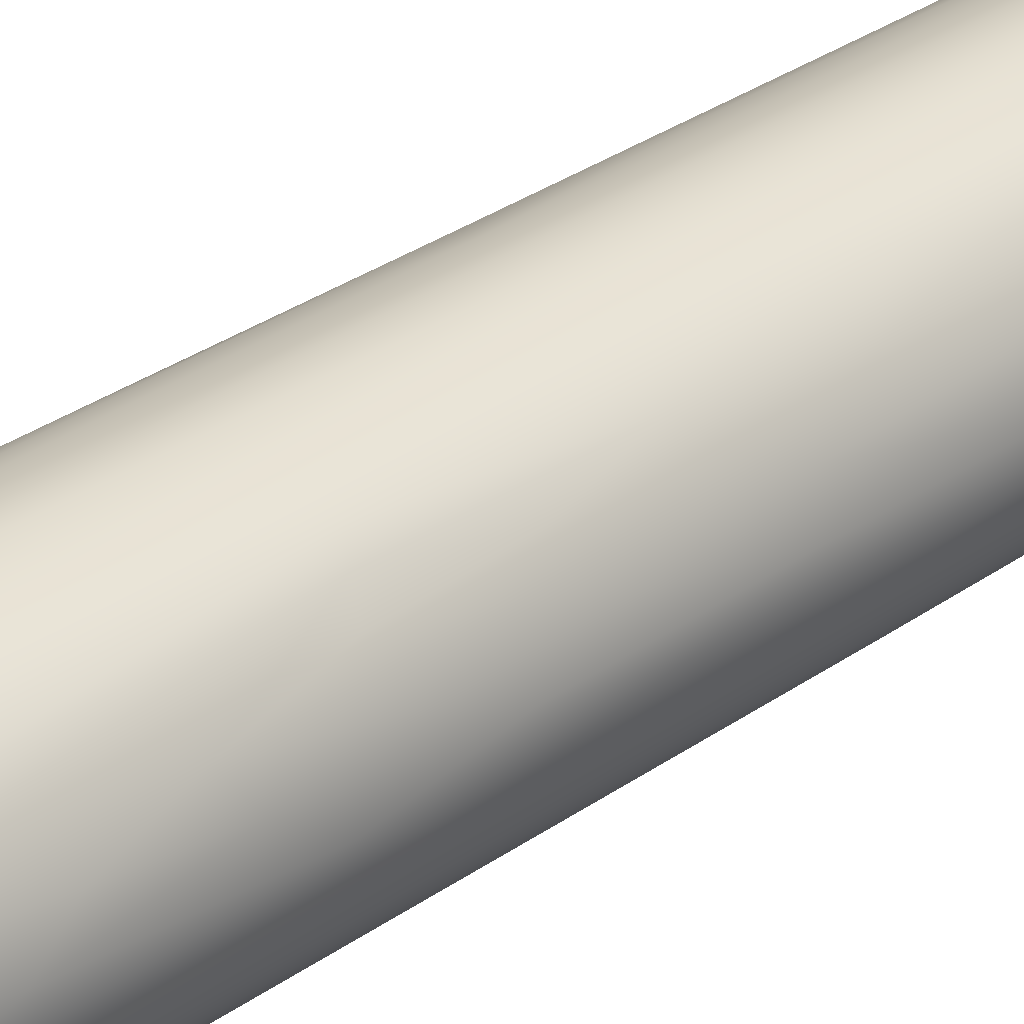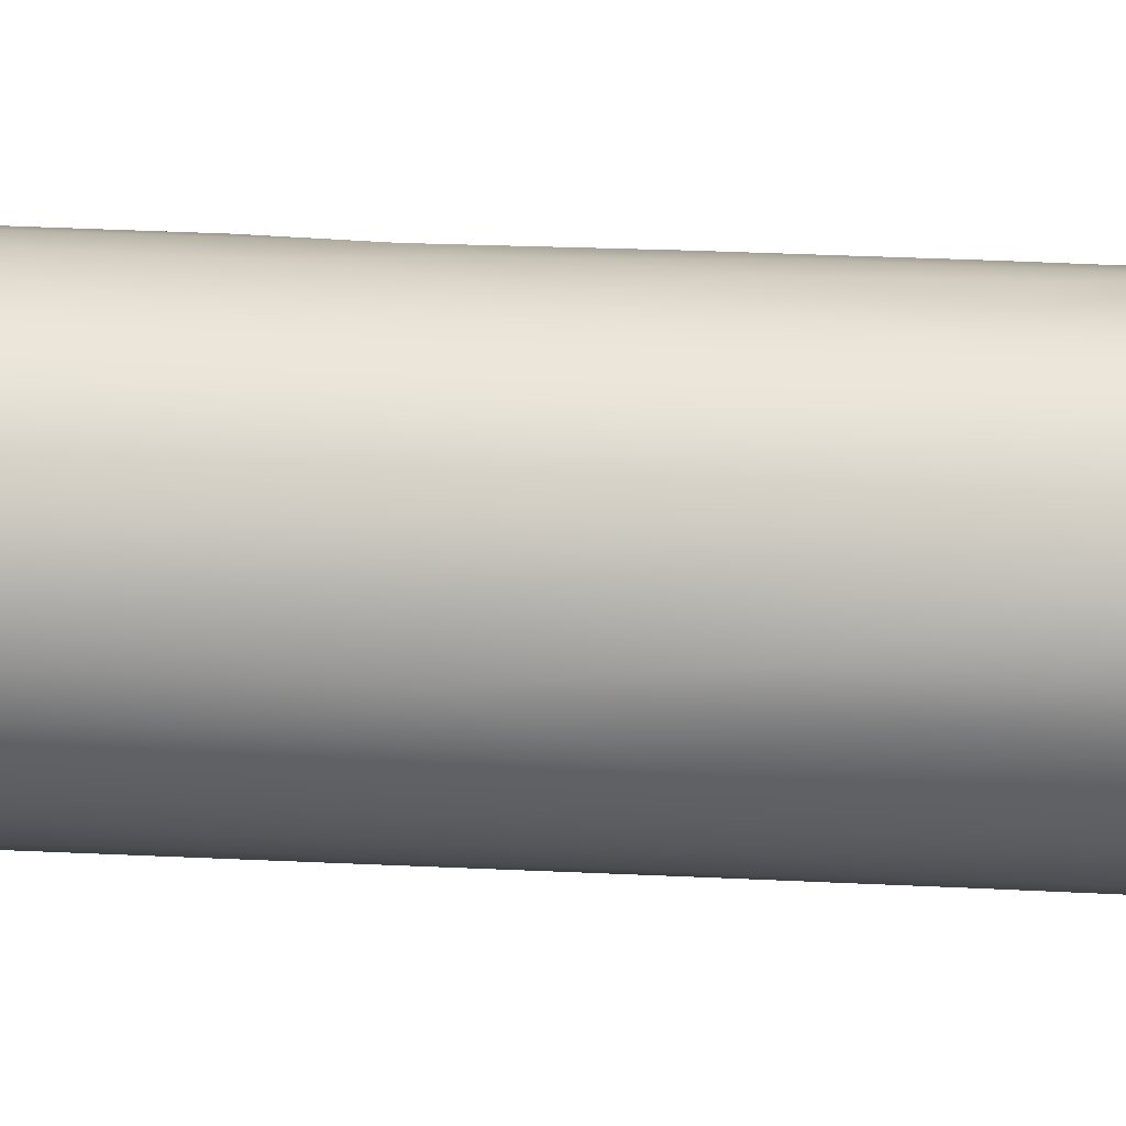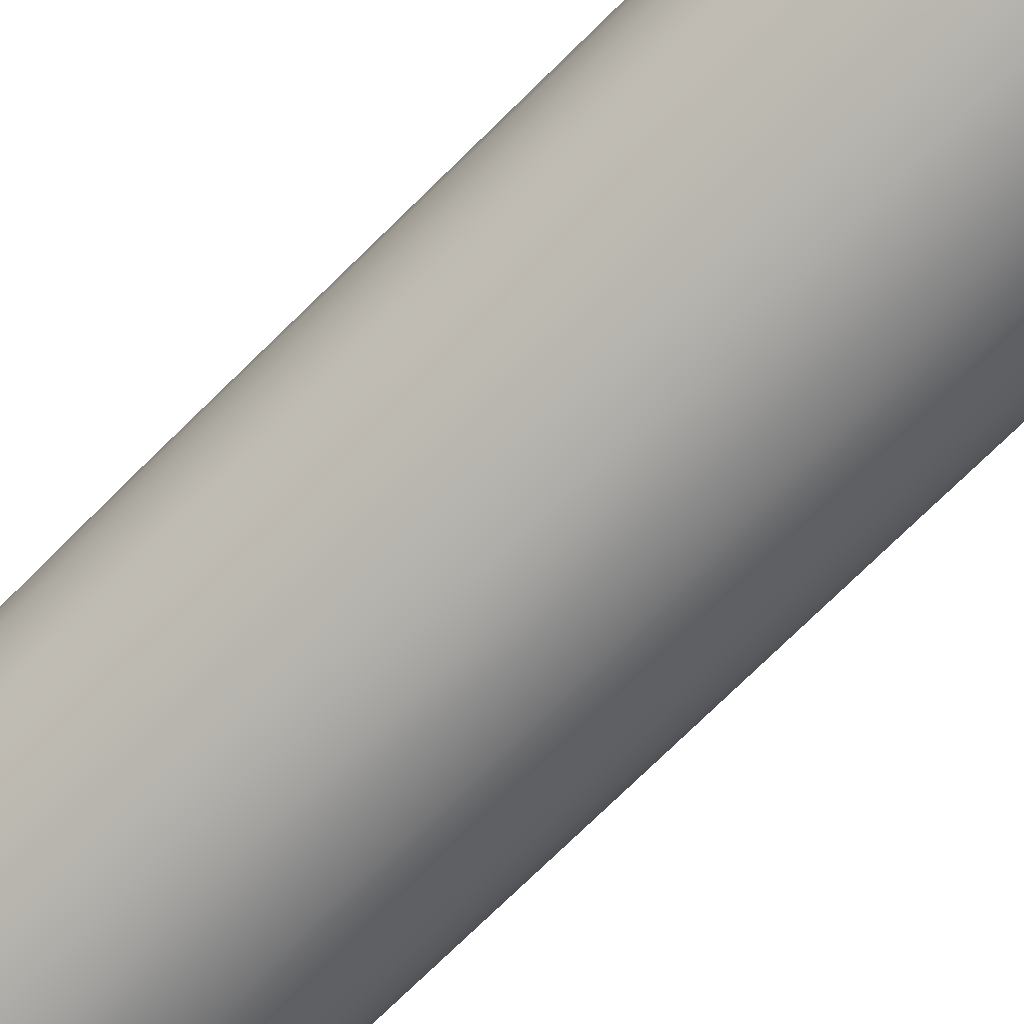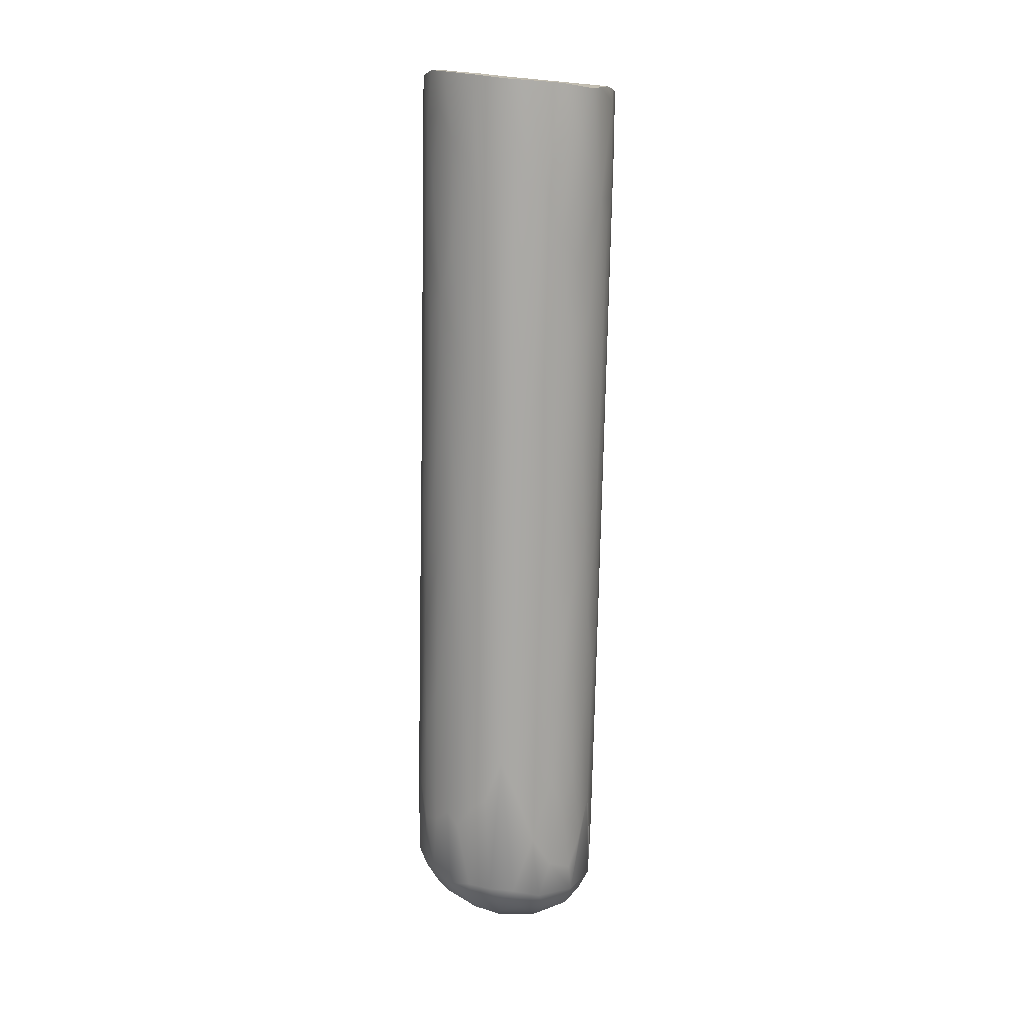
<metadata>
{"format":"obj","ext":"obj","renderer":"f3d","projection":"perspective","resolution":1024,"background":"white","views":[{"elev":34.4,"azim":-138.9,"up":"+Z"},{"elev":75.7,"azim":89.4,"up":"+Z"},{"elev":-74.5,"azim":-48.5,"up":"+Z"},{"elev":19.3,"azim":-110.0,"up":"+Y"}]}
</metadata>
<code>
v 16.93 -123.1 1517
v 16.48 -123 1517
v 16.77 -123.1 1517
v 18.08 -122.5 1516
v 17.84 -122.8 1516
v 17.69 -122.7 1516
v 16.99 -122.8 1518
v 17.28 -122.7 1518
v 16.84 -122.5 1518
v 15.52 -122.1 1516
v 15.65 -122.1 1516
v 15.69 -122.3 1516
v 15.86 -122 1515
v 16.07 -121.1 1515
v 16.2 -122.2 1515
v 16.14 -122.7 1517
v 16.25 -123 1517
v 17.66 -122.1 1515
v 17.49 -122.3 1515
v 17.19 -122 1515
v 16.47 -122.5 1515
v 16.18 -122.7 1516
v 18.14 -122.6 1516
v 17.88 -122.9 1517
v 17.1 -122.3 1515
v 17.43 -122.5 1518
v 17.66 -122.7 1517
v 17.81 -122.8 1517
v 18.12 -122.4 1517
v 16.16 -122.9 1516
v 15.89 -122.6 1516
v 17.14 -123.2 1516
v 16.83 -123 1516
v 17.45 -123 1516
v 17.35 -123 1517
v 17.59 -123 1517
v 16.79 -123.2 1517
v 17.2 -123.2 1517
v 15.96 -122.9 1516
v 16.38 -123.1 1516
v 16.43 -123.1 1517
v 16.74 -123.2 1516
v 16.63 -122.8 1518
v 17.16 -122.7 1515
v 16.79 -122.4 1515
v 16.48 -122.8 1516
v 16.21 -122.4 1518
v 18.3 -122.3 1516
v 18.08 -122.6 1517
v 17.92 -122.3 1515
v 15.97 -122.4 1515
v 15.48 -122.2 1516
v 15.66 -122.6 1517
v 15.69 -122.4 1517
v 16.75 -122.1 1515
v 15.87 -122.7 1517
v 16.79 -122.8 1515
v 15.63 -122.5 1516
v 17.82 -122.4 1517
v 16.49 -121.9 1515
v 18.2 -122 1516
v 17.83 -121.1 1515
v 16.04 -120.9 1517
v 17.85 -121.4 1517
v 17.62 -121.4 1518
v 18.22 -120.7 1517
v 18.06 -120.7 1517
v 18.38 -121.2 1516
v 18.34 -121.3 1517
v 18.27 -121.6 1517
v 17.2 -121.5 1518
v 16.37 -121.6 1518
v 16.6 -121 1518
v 16.17 -121.9 1518
v 18.38 -120.9 1516
v 17.93 -119.6 1518
v 16.78 -119.3 1518
v 16.92 -120.8 1518
v 18.46 -119.6 1517
v 17.34 -117.9 1518
v 17.48 -119.7 1518
v 16.51 -119.4 1518
v 15.52 -121.7 1517
v 15.63 -121.9 1517
v 16.36 -118.1 1518
v 18.39 -119.8 1517
v 18.5 -117.7 1517
v 18.36 -120.5 1516
v 18.52 -118.8 1516
v 18.49 -119.5 1516
v 18.39 -117.7 1517
v 18.24 -117.7 1517
v 15.79 -121.5 1517
v 15.92 -119.4 1517
v 15.52 -121.2 1516
v 17.04 -120.7 1515
v 17.38 -119.7 1515
v 17.52 -121.1 1515
v 17.81 -119.1 1515
v 18.18 -118.8 1516
v 18.09 -121.1 1515
v 18.3 -119.4 1516
v 18.59 -117.5 1517
v 15.74 -120.2 1517
v 16.15 -118.8 1518
v 17.18 -116.2 1518
v 17.71 -116.5 1518
v 18.58 -118.1 1517
v 15.59 -120.3 1517
v 15.62 -120.8 1517
v 15.69 -119.2 1517
v 16.71 -116.7 1518
v 18.61 -117.4 1516
v 18.11 -117.6 1515
v 16.88 -119.6 1515
v 16.77 -121.2 1515
v 16.48 -121.1 1515
v 15.92 -120.7 1515
v 15.71 -119.9 1516
v 15.79 -120.5 1516
v 15.59 -120.5 1516
v 18.53 -117.7 1516
v 16.25 -120.9 1515
v 15.66 -118.8 1516
v 15.67 -118.8 1517
v 15.83 -118.4 1517
v 16.97 -115.8 1518
v 17.7 -117.9 1515
v 16.63 -118.9 1515
v 16.06 -117.7 1517
v 18.43 -115.9 1517
v 18.11 -116.9 1518
v 18.6 -115.7 1517
v 18.7 -116 1517
v 18.65 -115.9 1516
v 18.7 -115.5 1517
v 18.3 -114.8 1518
v 16.28 -116.3 1518
v 15.78 -117.8 1517
v 15.9 -117 1517
v 16.03 -116.6 1517
v 17.58 -113.8 1518
v 18.09 -115.4 1515
v 17.08 -117.9 1515
v 17.52 -116.4 1515
v 16.2 -118.7 1515
v 16.05 -117.8 1516
v 16.59 -114.3 1518
v 16.84 -113.8 1518
v 18.6 -114.2 1517
v 18.78 -114.5 1516
v 18.81 -114.2 1517
v 18.76 -113.7 1517
v 18.28 -113.2 1518
v 18.06 -113.3 1518
v 18.05 -115.4 1518
v 18.44 -113.6 1518
v 17.85 -114.3 1518
v 16.42 -114.2 1518
v 15.78 -117 1517
v 15.83 -115.9 1517
v 15.92 -115.7 1517
v 16.06 -115 1517
v 17.47 -112.1 1518
v 18.82 -113.5 1517
v 15.9 -114.9 1517
v 18.7 -112.6 1517
v 18.74 -112.7 1516
v 18.78 -113.6 1516
v 18.53 -115.5 1516
v 18.46 -114.2 1516
v 17.86 -116 1515
v 16.34 -116.4 1515
v 16.24 -114.1 1518
v 16.19 -115.3 1518
v 17.13 -112.7 1518
v 18.55 -112.2 1518
v 18.37 -111.7 1518
v 18.89 -112.8 1517
v 16 -114.3 1517
v 16.2 -113 1517
v 17.77 -111 1518
v 17.95 -111.7 1518
v 18.93 -111.8 1517
v 18.86 -111.6 1517
v 18.77 -110.6 1518
v 17.09 -110.6 1518
v 16.58 -111.6 1518
v 16.05 -113.2 1517
v 16.44 -111.3 1518
v 19.03 -110.5 1517
v 18.92 -112.1 1517
v 18.72 -111.1 1516
v 18.56 -111.1 1516
v 18.34 -113.3 1516
v 18.29 -111.8 1516
v 17.93 -114.2 1515
v 17.42 -114 1515
v 17.33 -115.8 1515
v 17.14 -114.5 1515
v 15.97 -113.7 1517
v 18.46 -110.2 1518
v 18.19 -111.2 1518
v 17.37 -110.4 1518
v 16.15 -112.2 1517
v 16.1 -111.7 1517
v 17.71 -110 1518
v 17.85 -109.6 1517
v 18.09 -109.8 1518
v 18.62 -109.8 1518
v 18.72 -109.7 1518
v 18.97 -109.8 1517
v 18.98 -110.3 1517
v 17.5 -109.8 1518
v 16.31 -110.7 1517
v 16.14 -110.9 1517
v 16.19 -111.2 1517
v 17.16 -109.8 1518
v 16.95 -109.7 1518
v 16.78 -109.9 1518
v 16.75 -111.3 1518
v 16.25 -110.2 1517
v 16.74 -109.7 1518
v 16.39 -109.6 1517
v 16.18 -110.4 1517
v 16.27 -109.5 1517
v 16.29 -109.5 1517
v 16.16 -111.1 1516
v 16.41 -109.5 1516
v 16.27 -110.3 1516
v 16.35 -111.1 1516
v 17.62 -110.2 1515
v 17.32 -111.1 1515
v 17.26 -109.9 1515
v 17.88 -111 1515
v 17.81 -109.5 1515
v 18.23 -109.5 1516
v 18.2 -109.6 1516
v 16.88 -109.4 1516
v 16.71 -109.4 1516
v 17.2 -109.4 1516
v 16.92 -110.4 1516
v 17.58 -109.4 1515
v 16.67 -110.6 1516
v 16.47 -111.6 1516
v 18.57 -109.6 1516
v 18.09 -110.9 1515
v 16.82 -111.9 1515
v 16.04 -114.5 1516
v 16.26 -114.8 1516
v 16.52 -113.5 1516
v 17.55 -111.8 1515
v 17.25 -113.1 1515
v 17.01 -112.7 1515
v 15.94 -114.5 1516
v 18.94 -111 1516
v 19.03 -110.3 1517
v 17.76 -113.3 1515
v 16.92 -115.1 1515
v 16.66 -114.6 1515
v 15.81 -117.2 1516
v 19.06 -109.7 1517
v 19 -109.7 1517
v 18.83 -109.9 1516
v 18.79 -109.6 1516
v 18.97 -109.6 1516
v 16.15 -114.1 1516
v 16.54 -109.6 1518
v 16.76 -116.7 1515
v 17.06 -116.4 1515
v 16.46 -117.5 1515
v 15.96 -117.2 1516
v 17.76 -118.7 1518
v 16.17 -121.9 1518
v 18.09 -109.8 1518
v 18.62 -109.8 1518
v 18.97 -109.8 1517
v 17.5 -109.8 1518
v 17.16 -109.8 1518
v 16.95 -109.7 1518
v 16.74 -109.7 1518
v 16.39 -109.6 1517
v 16.27 -109.5 1517
v 16.29 -109.5 1517
v 16.41 -109.5 1516
v 17.81 -109.5 1515
v 18.2 -109.6 1516
v 16.71 -109.4 1516
v 17.2 -109.4 1516
v 17.58 -109.4 1515
v 17.58 -109.4 1515
v 18.57 -109.6 1516
v 19.06 -109.7 1517
v 19 -109.7 1517
v 19 -109.7 1517
v 18.79 -109.6 1516
v 18.97 -109.6 1516
v 16.54 -109.6 1518
g grp1
f 1 2 3
f 4 5 6
f 7 8 9
f 10 11 12
f 13 14 15
f 2 16 17
f 18 19 20
f 15 21 22
f 23 24 5
f 25 20 19
f 9 8 26
f 27 28 29
f 30 31 22
f 32 33 34
f 35 36 28
f 37 32 38
f 39 30 40
f 40 41 39
f 42 32 37
f 43 1 7
f 34 5 36
f 25 44 45
f 25 45 20
f 44 19 6
f 22 46 30
f 47 43 9
f 23 4 48
f 24 23 49
f 7 35 8
f 18 50 19
f 51 31 12
f 52 53 54
f 49 28 24
f 51 13 15
f 34 6 5
f 55 20 45
f 37 41 40
f 16 54 56
f 44 6 34
f 56 53 39
f 47 54 16
f 21 45 57
f 43 7 9
f 35 27 8
f 39 58 31
f 41 37 3
f 29 59 27
f 1 43 2
f 38 32 36
f 55 21 60
f 40 42 37
f 32 34 36
f 61 48 4
f 30 39 31
f 21 46 22
f 13 51 11
f 59 26 27
f 45 44 57
f 62 50 18
f 56 54 53
f 58 39 53
f 35 7 1
f 17 16 56
f 35 28 27
f 49 29 28
f 30 46 40
f 21 55 45
f 22 51 15
f 42 40 33
f 31 51 22
f 58 52 10
f 57 46 21
f 43 47 16
f 10 12 58
f 15 60 21
f 63 54 47
f 33 46 57
f 35 38 36
f 41 17 39
f 44 25 19
f 12 11 51
f 17 56 39
f 16 2 43
f 24 36 5
f 28 36 24
f 35 3 38
f 33 44 34
f 42 33 32
f 17 3 2
f 17 41 3
f 40 46 33
f 5 4 23
f 19 50 6
f 29 23 48
f 12 31 58
f 4 6 50
f 8 27 26
f 53 52 58
f 29 49 23
f 35 1 3
f 50 61 4
f 38 3 37
f 44 33 57
f 26 64 65
f 29 66 67
f 29 67 59
f 68 69 48
f 48 70 29
f 70 66 29
f 65 71 26
f 71 9 26
f 72 47 9
f 73 72 9
f 74 47 72
f 61 75 48
f 75 68 48
f 65 64 76
f 63 47 274
f 72 63 74
f 77 73 78
f 68 79 69
f 80 78 71
f 80 71 81
f 82 72 73
f 83 54 84
f 83 52 54
f 85 63 72
f 85 72 82
f 86 87 66
f 88 89 75
f 75 89 90
f 87 91 66
f 91 92 67
f 91 67 66
f 93 63 94
f 52 95 10
f 20 55 96
f 97 20 96
f 97 98 20
f 99 62 98
f 62 18 98
f 100 101 62
f 102 61 101
f 61 102 88
f 101 61 50
f 101 50 62
f 75 90 68
f 90 79 68
f 98 18 20
f 79 103 86
f 103 87 86
f 92 76 67
f 104 93 94
f 94 63 105
f 106 77 78
f 80 81 107
f 108 103 79
f 109 110 111
f 77 112 82
f 113 108 89
f 114 100 62
f 114 62 99
f 99 98 97
f 115 96 116
f 116 117 115
f 13 118 14
f 11 119 120
f 121 10 95
f 10 121 119
f 10 119 11
f 116 55 60
f 96 55 116
f 122 89 88
f 100 102 101
f 116 60 117
f 60 15 117
f 123 117 15
f 14 123 15
f 122 88 102
f 89 108 90
f 13 11 120
f 13 120 118
f 124 109 125
f 125 109 111
f 111 104 126
f 126 104 94
f 127 112 77
f 106 127 77
f 128 99 97
f 129 117 123
f 130 94 105
f 130 105 85
f 131 132 92
f 91 131 92
f 87 133 91
f 134 103 108
f 135 134 113
f 136 133 87
f 136 87 103
f 137 132 131
f 130 85 138
f 111 139 125
f 139 126 140
f 126 130 140
f 141 130 138
f 142 106 80
f 142 80 107
f 143 114 99
f 97 144 145
f 129 123 146
f 147 146 118
f 148 112 149
f 133 150 131
f 151 152 134
f 153 150 133
f 154 155 156
f 150 157 137
f 158 156 155
f 159 138 148
f 139 140 160
f 124 160 161
f 162 141 163
f 164 106 142
f 137 157 154
f 136 165 153
f 136 153 133
f 161 160 166
f 166 160 162
f 153 167 150
f 168 169 170
f 171 114 143
f 172 128 145
f 147 173 146
f 174 175 159
f 176 149 127
f 177 178 154
f 179 165 152
f 178 155 154
f 162 163 180
f 166 162 180
f 180 163 181
f 181 163 174
f 182 164 142
f 182 142 183
f 184 185 153
f 184 153 165
f 179 184 165
f 167 186 177
f 176 187 149
f 188 159 148
f 166 180 189
f 189 180 181
f 190 181 159
f 191 179 192
f 193 168 171
f 194 171 195
f 196 143 197
f 198 199 200
f 201 166 189
f 202 203 178
f 204 176 164
f 189 181 205
f 201 189 206
f 206 189 205
f 207 164 182
f 208 209 210
f 211 208 210
f 211 210 212
f 277 186 213
f 275 207 182
f 209 208 214
f 275 278 207
f 207 204 164
f 205 181 190
f 205 190 215
f 201 206 216
f 205 215 217
f 278 204 207
f 214 208 218
f 218 208 219
f 280 220 279
f 221 187 220
f 206 217 222
f 190 221 220
f 220 280 223
f 215 190 224
f 206 222 225
f 226 222 224
f 216 225 226
f 216 226 227
f 228 216 227
f 208 284 283
f 208 229 284
f 230 227 285
f 231 230 285
f 232 233 234
f 235 232 236
f 237 238 286
f 239 240 229
f 239 229 208
f 241 242 288
f 289 240 239
f 234 242 241
f 243 234 241
f 232 234 243
f 290 289 208
f 236 232 243
f 286 291 237
f 237 290 208
f 208 289 239
f 244 288 242
f 244 245 288
f 231 288 245
f 231 285 288
f 246 196 287
f 287 247 235
f 244 242 248
f 249 230 231
f 250 245 251
f 252 198 253
f 194 195 196
f 253 200 254
f 255 228 249
f 255 216 228
f 193 171 194
f 169 256 192
f 256 169 168
f 257 192 256
f 196 197 258
f 198 200 253
f 200 259 254
f 259 260 254
f 257 191 192
f 213 184 191
f 213 185 184
f 213 186 185
f 145 198 258
f 261 255 249
f 247 196 258
f 262 208 263
f 191 294 213
f 294 277 213
f 246 194 196
f 235 252 232
f 252 233 232
f 242 233 254
f 233 242 234
f 264 193 194
f 265 266 264
f 264 256 168
f 251 244 248
f 245 244 251
f 260 251 254
f 251 248 254
f 252 253 254
f 252 254 233
f 258 252 235
f 266 257 256
f 262 297 208
f 293 191 257
f 266 256 264
f 293 257 266
f 264 168 193
f 296 208 297
f 246 265 264
f 246 264 194
f 248 242 254
f 287 196 247
f 237 208 296
f 237 296 292
f 208 283 282
f 293 294 191
f 247 258 235
f 252 258 198
f 267 245 250
f 267 231 245
f 267 249 231
f 249 228 230
f 238 237 292
f 236 287 235
f 228 227 230
f 225 222 226
f 222 215 224
f 208 282 268
f 281 208 268
f 224 190 298
f 216 206 225
f 222 217 215
f 190 220 298
f 223 298 220
f 208 281 219
f 221 190 188
f 279 220 187
f 278 279 204
f 279 187 204
f 206 205 217
f 263 208 211
f 295 211 212
f 186 276 202
f 277 276 186
f 276 275 202
f 275 203 202
f 275 182 183
f 275 183 203
f 216 255 201
f 187 176 204
f 187 221 149
f 188 148 221
f 259 269 260
f 198 145 199
f 258 197 145
f 195 143 196
f 168 170 171
f 270 259 200
f 260 271 173
f 272 250 147
f 192 179 151
f 179 152 151
f 172 145 197
f 199 270 200
f 270 269 259
f 173 147 250
f 143 172 197
f 169 192 151
f 195 171 143
f 269 271 260
f 272 267 250
f 272 249 267
f 173 250 251
f 260 173 251
f 191 184 179
f 186 202 177
f 202 178 177
f 149 221 148
f 190 159 188
f 181 174 159
f 161 166 201
f 161 201 255
f 186 167 185
f 178 203 155
f 203 183 155
f 255 261 161
f 163 175 174
f 153 185 167
f 177 154 157
f 144 129 269
f 144 269 270
f 169 151 135
f 169 135 170
f 173 271 146
f 172 99 128
f 144 115 129
f 171 100 114
f 171 170 100
f 151 134 135
f 143 99 172
f 119 261 249
f 119 249 272
f 199 145 144
f 199 144 270
f 269 129 271
f 124 161 261
f 157 167 177
f 183 158 155
f 183 142 158
f 164 176 106
f 176 127 106
f 150 167 157
f 152 165 136
f 175 138 159
f 141 175 163
f 162 140 141
f 160 140 162
f 175 141 138
f 137 154 156
f 152 136 134
f 158 142 107
f 127 149 112
f 138 85 148
f 160 125 139
f 124 125 160
f 96 115 144
f 170 122 102
f 97 96 144
f 113 134 108
f 129 115 117
f 14 118 146
f 123 14 146
f 121 261 119
f 132 137 156
f 130 126 94
f 170 102 100
f 122 135 113
f 135 122 170
f 118 120 147
f 120 119 272
f 121 124 261
f 120 272 147
f 129 146 271
f 145 128 97
f 137 131 150
f 148 85 112
f 140 130 141
f 111 126 139
f 107 156 158
f 134 136 103
f 133 131 91
f 85 82 112
f 121 95 124
f 122 113 89
f 107 273 132
f 107 132 156
f 110 104 111
f 124 95 109
f 132 273 76
f 92 132 76
f 81 273 107
f 106 78 80
f 105 63 85
f 95 83 109
f 109 83 110
f 108 79 90
f 95 52 83
f 83 84 110
f 110 84 93
f 104 110 93
f 77 82 73
f 69 79 86
f 65 273 81
f 273 65 76
f 84 54 93
f 63 93 54
f 76 64 67
f 86 66 70
f 69 86 70
f 88 75 61
f 81 71 65
f 78 73 9
f 78 9 71
f 69 70 48
f 26 59 64
f 64 59 67

</code>
